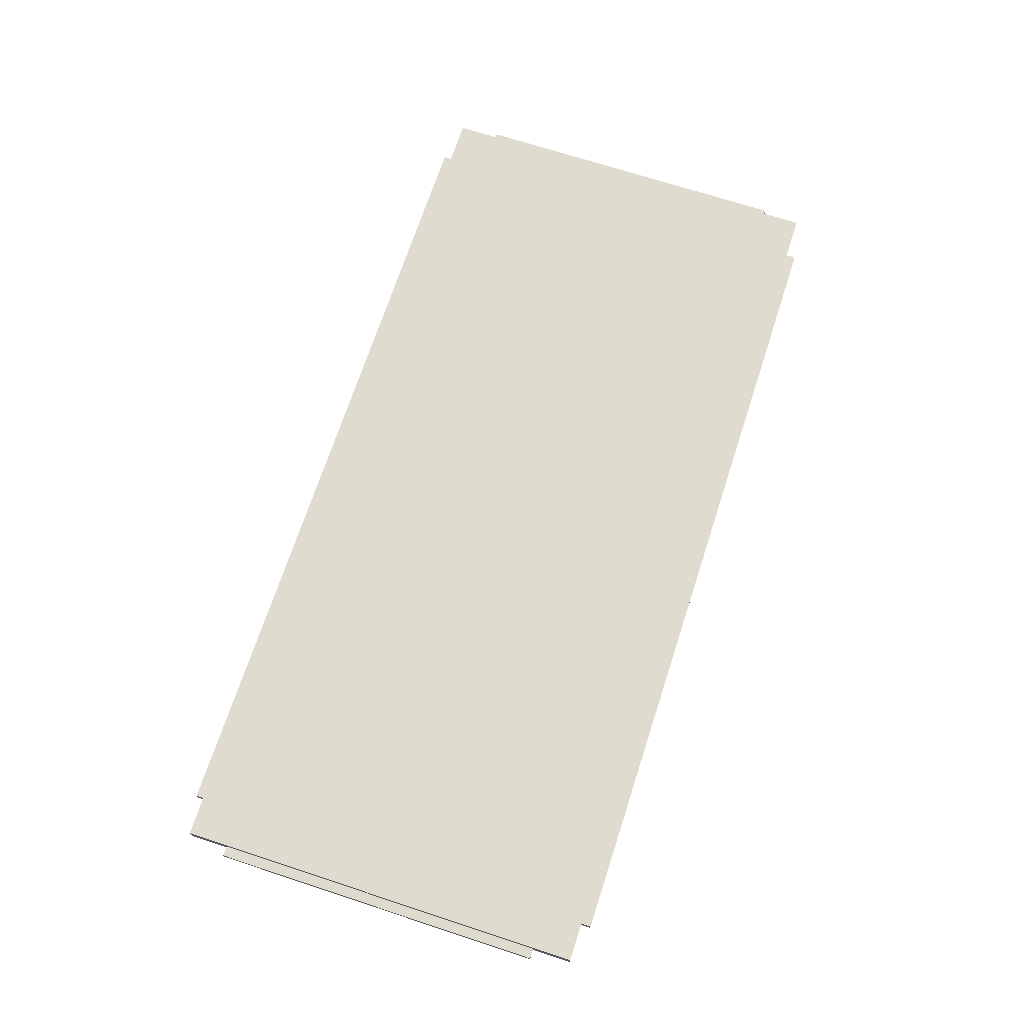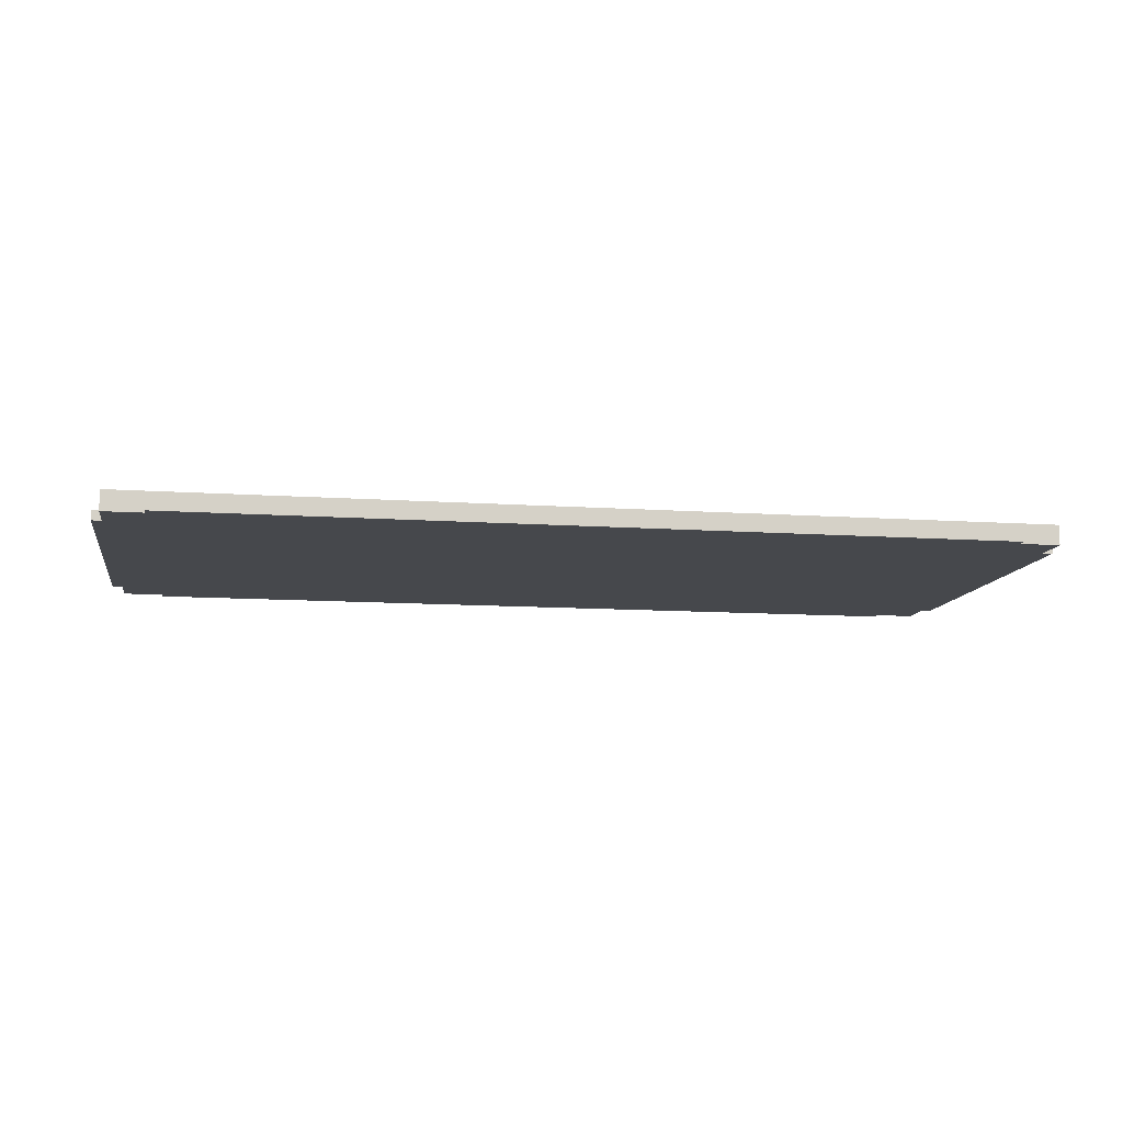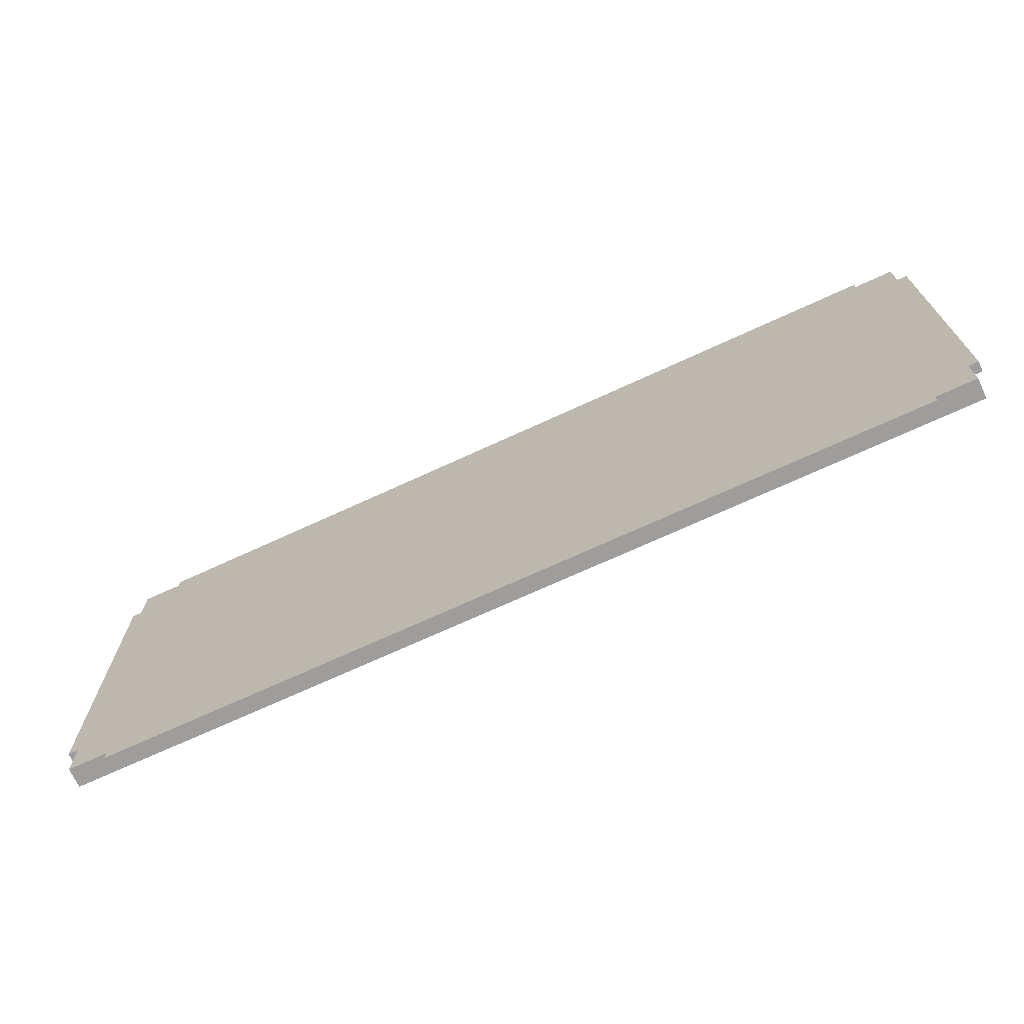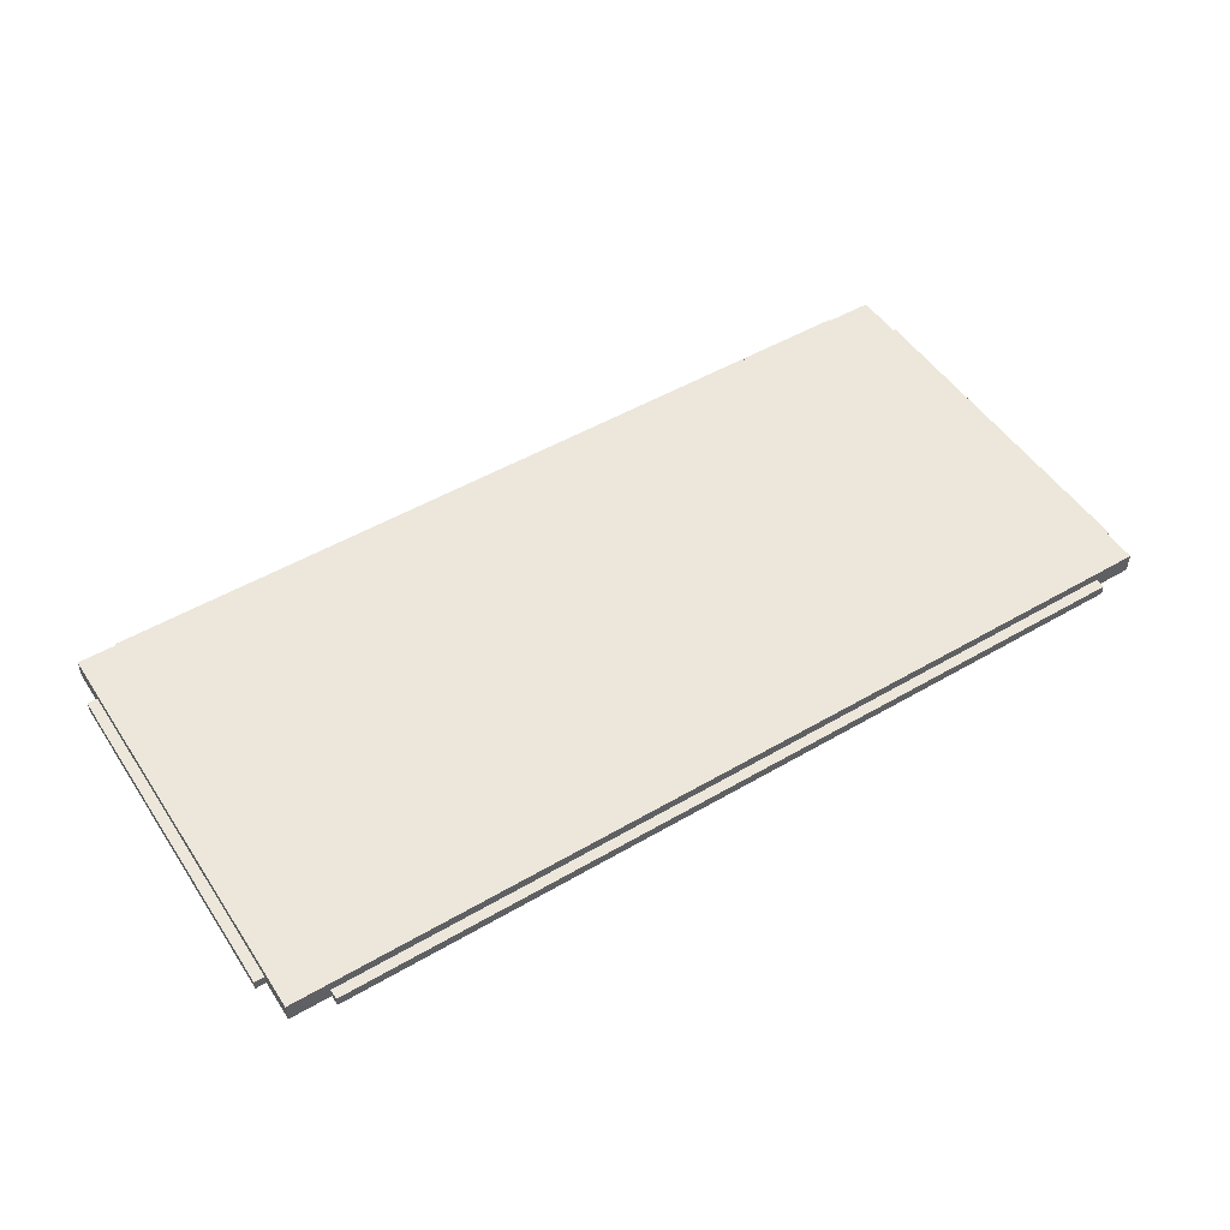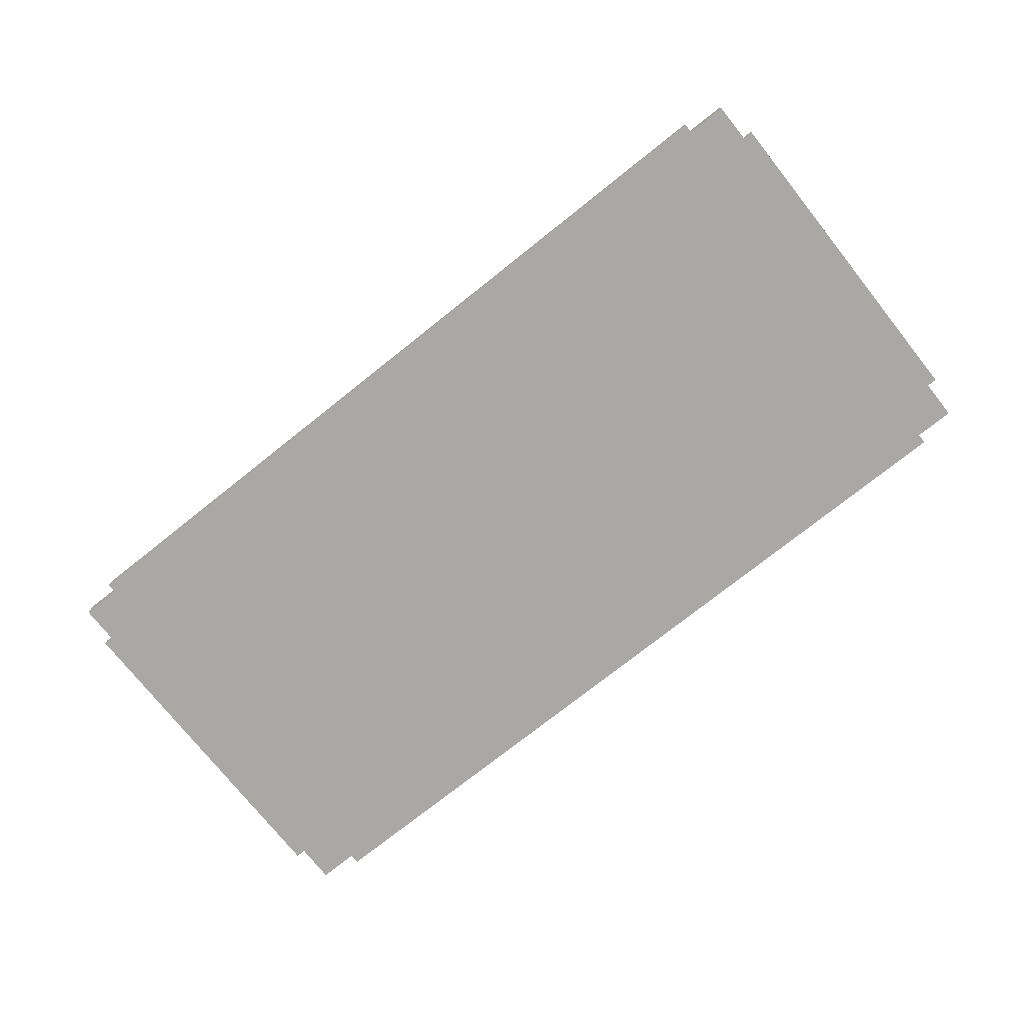
<metadata>
{"format":"obj","ext":"obj","renderer":"f3d","projection":"perspective","resolution":1024,"background":"white","views":[{"elev":70.4,"azim":108.1,"up":"+Z"},{"elev":-11.1,"azim":-9.6,"up":"+Z"},{"elev":-70.4,"azim":-155.2,"up":"+Y"},{"elev":50.6,"azim":147.5,"up":"+Z"},{"elev":-74.9,"azim":38.5,"up":"+Z"}]}
</metadata>
<code>
o Object.1
v -51.25 26.25 0
v -51.25 27.5 1.25
v -51.25 27.5 0
v 56.25 21.25 1.25
v 56.25 26.25 0
v 56.25 26.25 2.5
v 51.25 -27.5 0
v 51.25 -27.5 1.25
v -51.25 -27.5 1.25
v 51.25 -26.25 0
v -51.25 -26.25 0
v 51.25 26.25 1.25
v -51.25 26.25 1.25
v -56.25 -21.25 0
v -56.25 21.25 0
v 51.25 27.5 0
v 51.25 26.25 0
v 56.25 21.25 0
v 51.25 27.5 1.25
v 56.25 -21.25 0
v -51.25 -27.5 0
v 51.25 -26.25 1.25
v 57.5 21.25 0
v 57.5 -21.25 0
v -57.5 21.25 0
v -56.25 21.25 1.25
v 57.5 21.25 1.25
v -56.25 -21.25 1.25
v -56.25 -26.25 2.5
v -56.25 26.25 2.5
v -56.25 26.25 0
v 56.25 -21.25 1.25
v 56.25 -26.25 0
v 56.25 -26.25 2.5
v -57.5 21.25 1.25
v -51.25 -26.25 1.25
v 57.5 -21.25 1.25
v -57.5 -21.25 0
v -57.5 -21.25 1.25
v -56.25 -26.25 0
f 1 2 3
f 1 3 16
f 1 16 17
f 1 17 11
f 15 1 11
f 11 14 15
f 14 38 15
f 38 25 15
f 25 26 15
f 31 15 26
f 30 31 26
f 30 26 28
f 28 29 30
f 29 6 30
f 13 30 6
f 6 12 13
f 19 13 12
f 16 19 12
f 2 19 16
f 19 2 13
f 6 5 12
f 5 17 12
f 17 5 18
f 17 18 10
f 20 10 18
f 18 24 20
f 24 32 20
f 33 20 32
f 34 33 32
f 34 32 4
f 4 6 34
f 32 27 4
f 18 4 27
f 18 27 23
f 27 24 23
f 27 37 24
f 32 37 27
f 22 33 34
f 22 34 29
f 29 36 22
f 8 22 36
f 8 36 9
f 7 8 9
f 7 9 21
f 7 21 11
f 10 7 11
f 21 36 11
f 40 11 36
f 10 8 7
f 21 9 36
f 10 22 8
f 29 40 36
f 22 10 33
f 24 37 32
f 18 23 24
f 20 33 10
f 4 18 5
f 4 5 6
f 29 34 6
f 28 40 29
f 28 14 40
f 14 28 39
f 39 28 26
f 39 26 35
f 38 39 35
f 13 31 30
f 13 1 31
f 25 35 26
f 38 35 25
f 14 39 38
f 11 40 14
f 15 31 1
f 11 17 10
f 16 12 17
f 2 16 3
f 1 13 2

</code>
